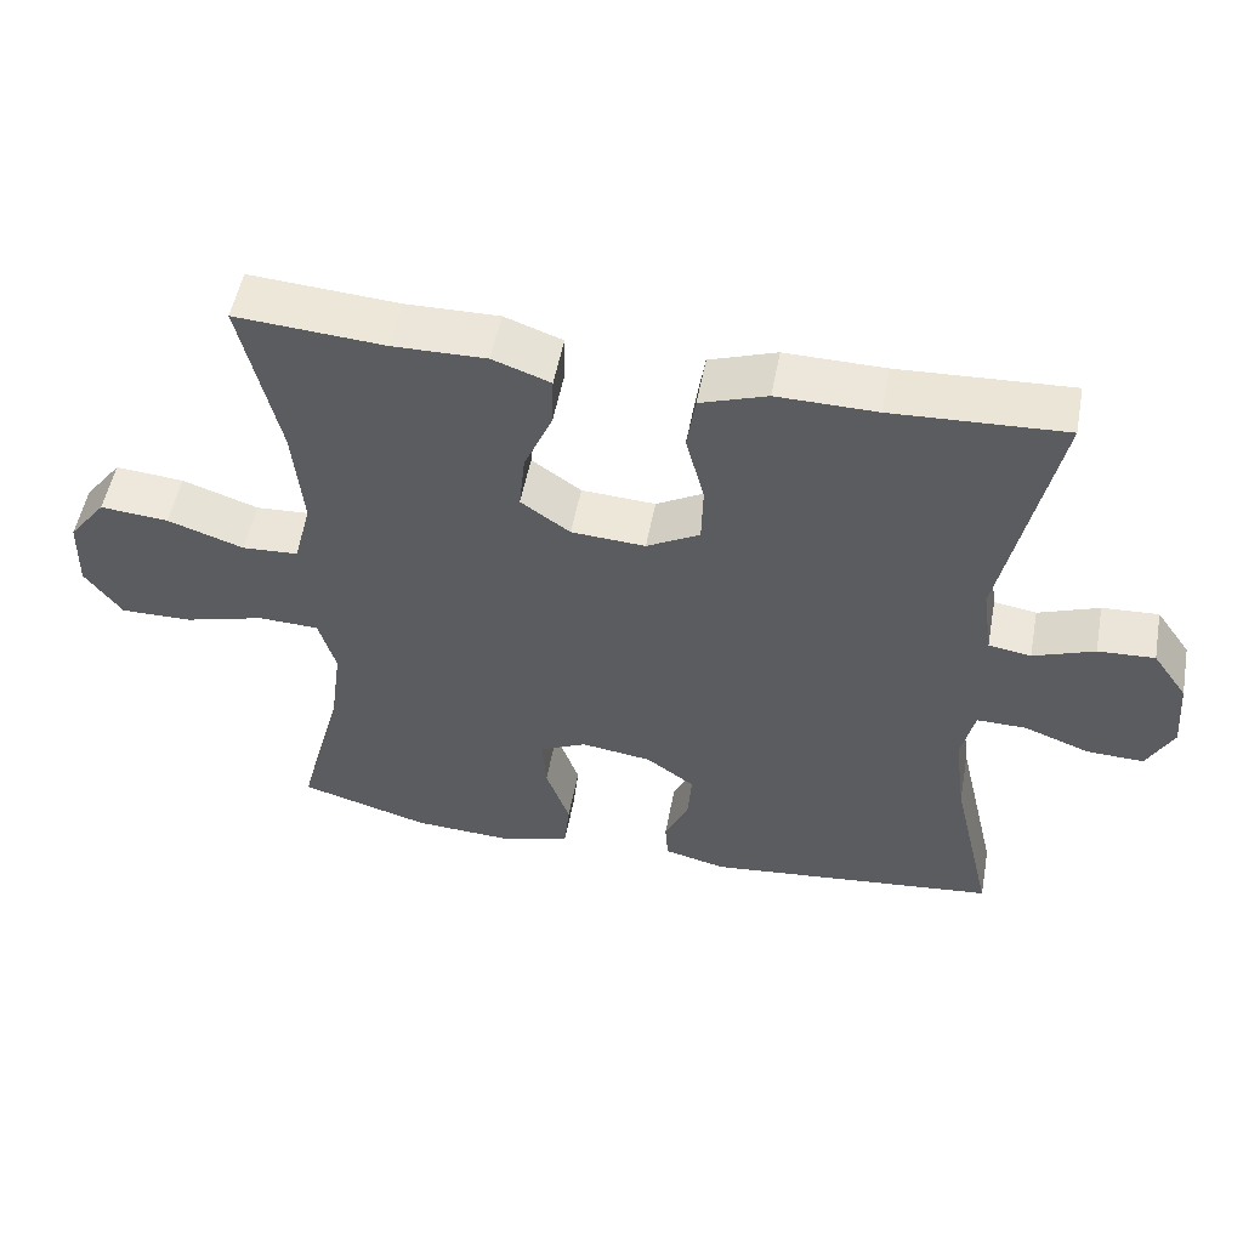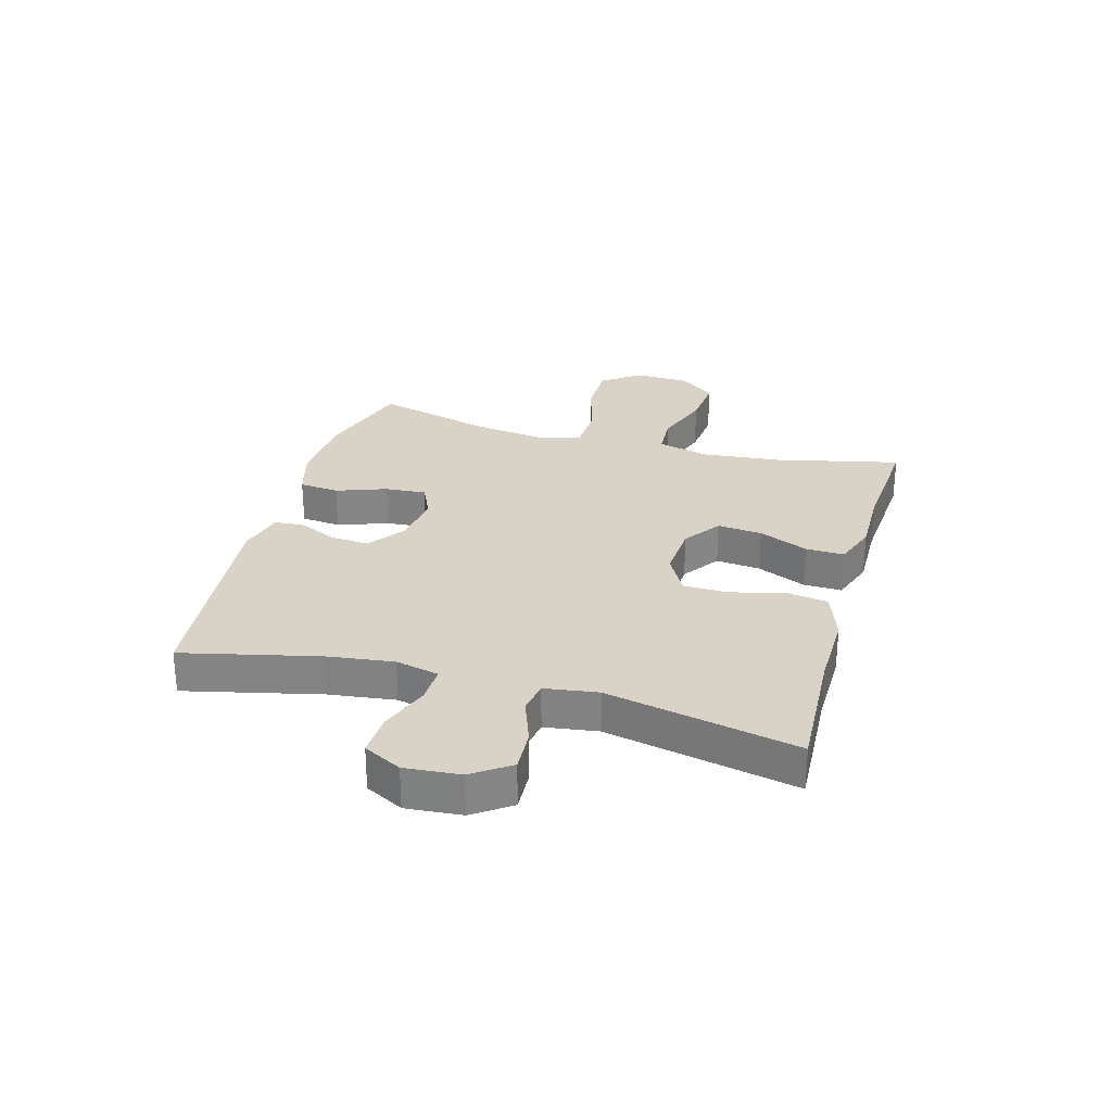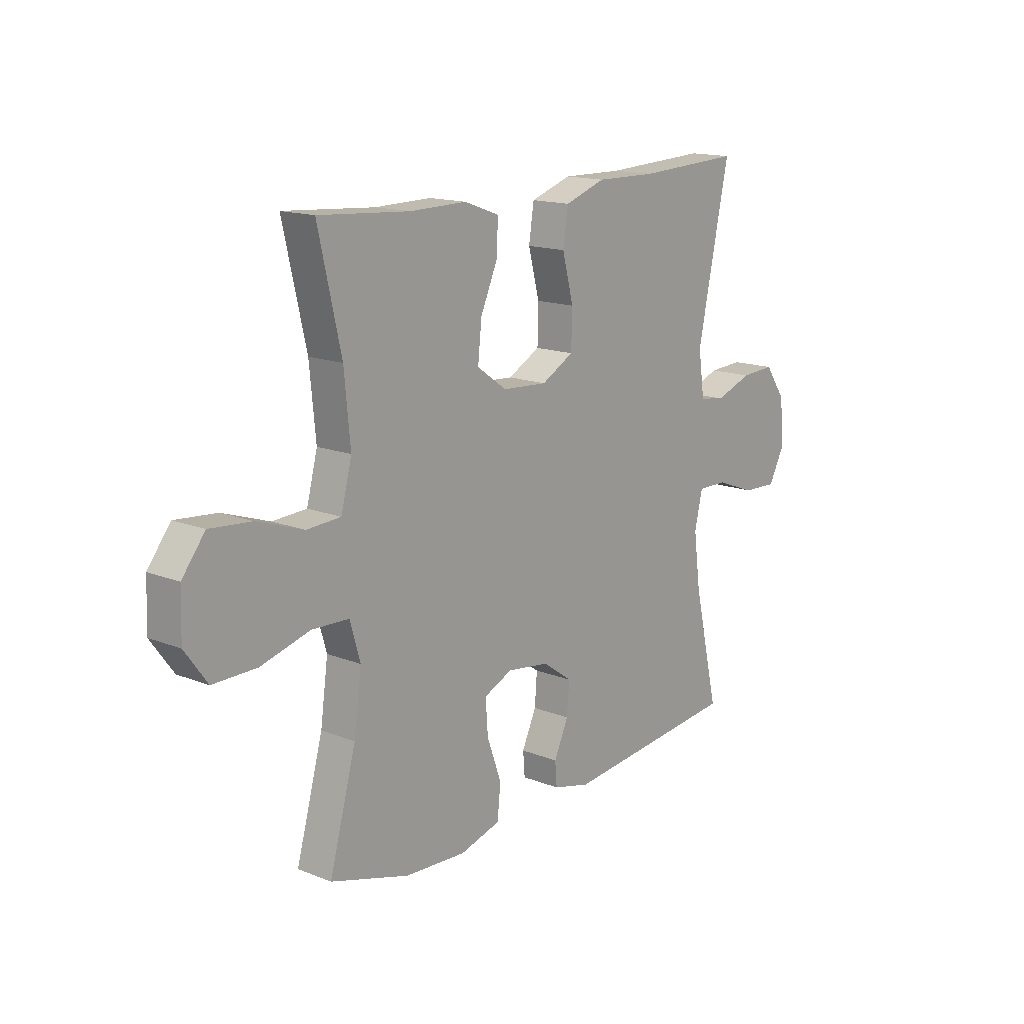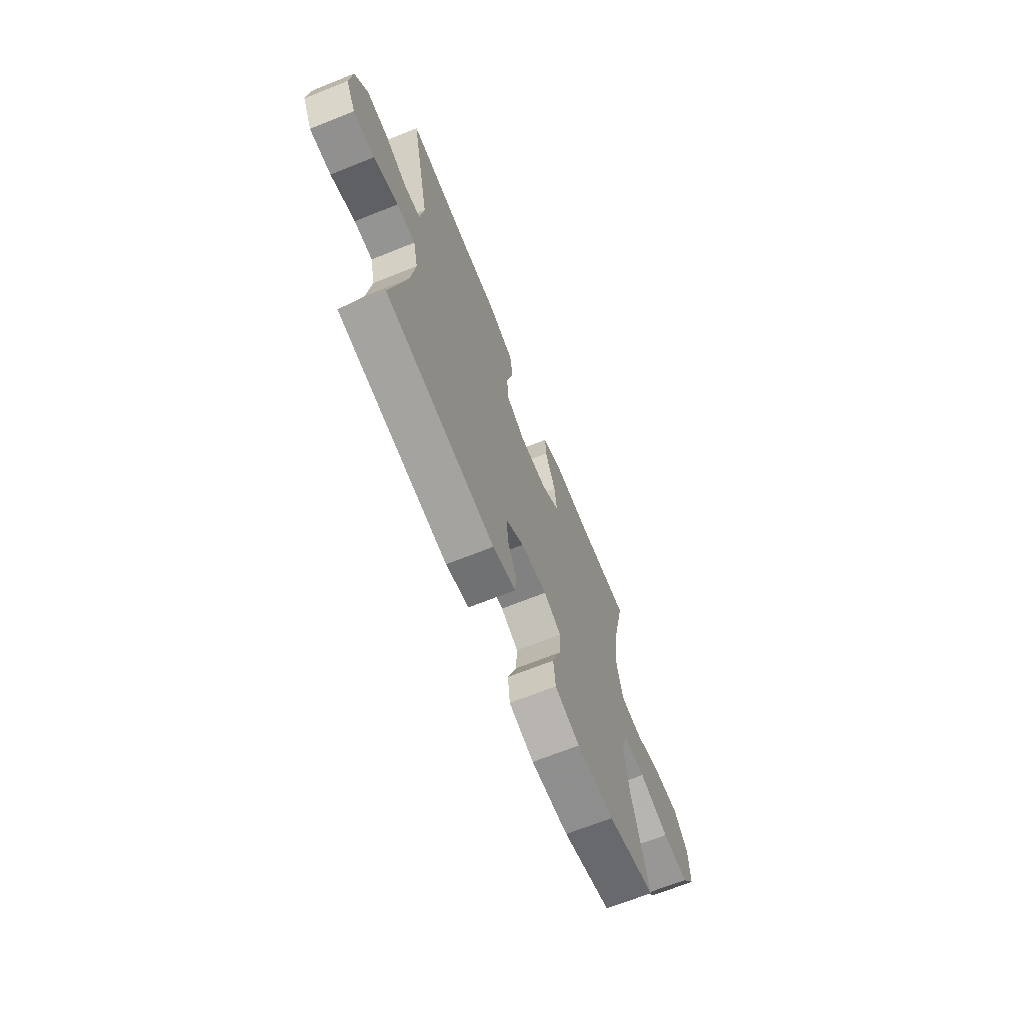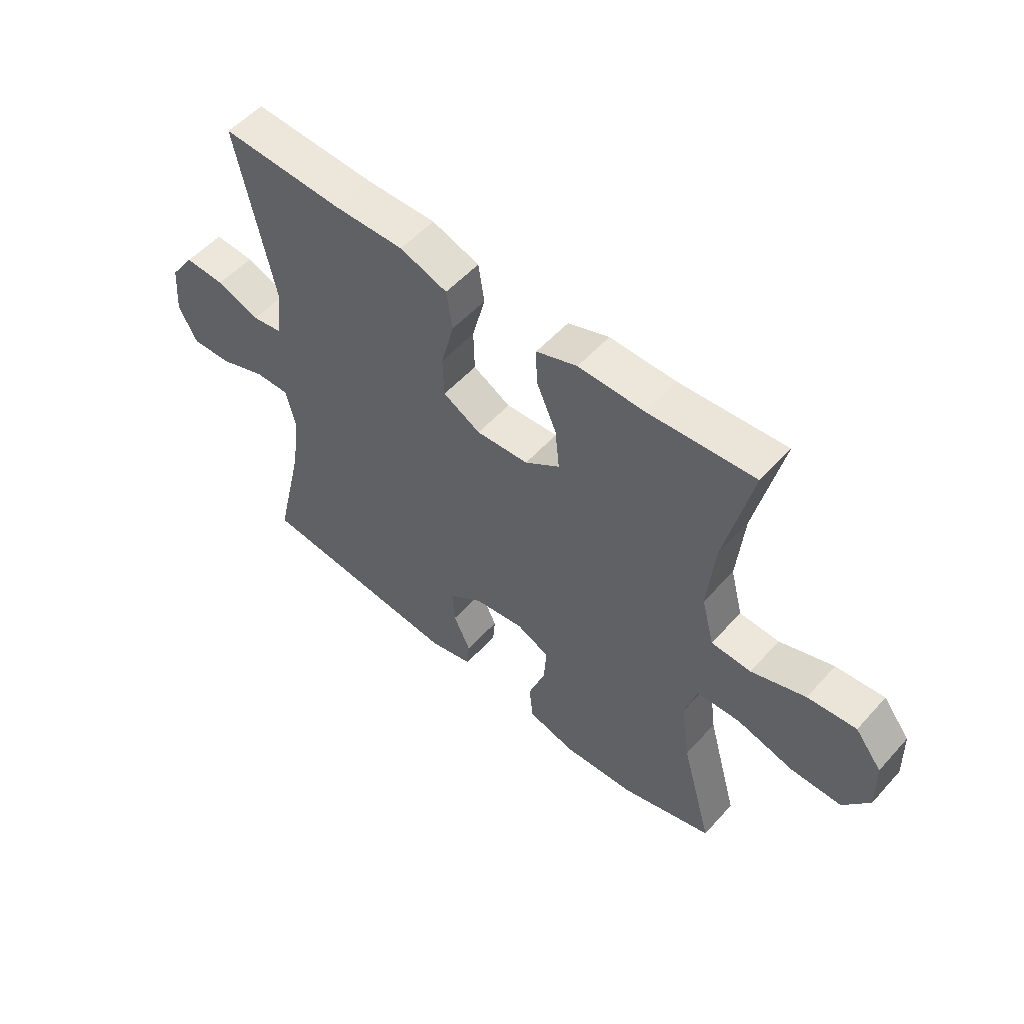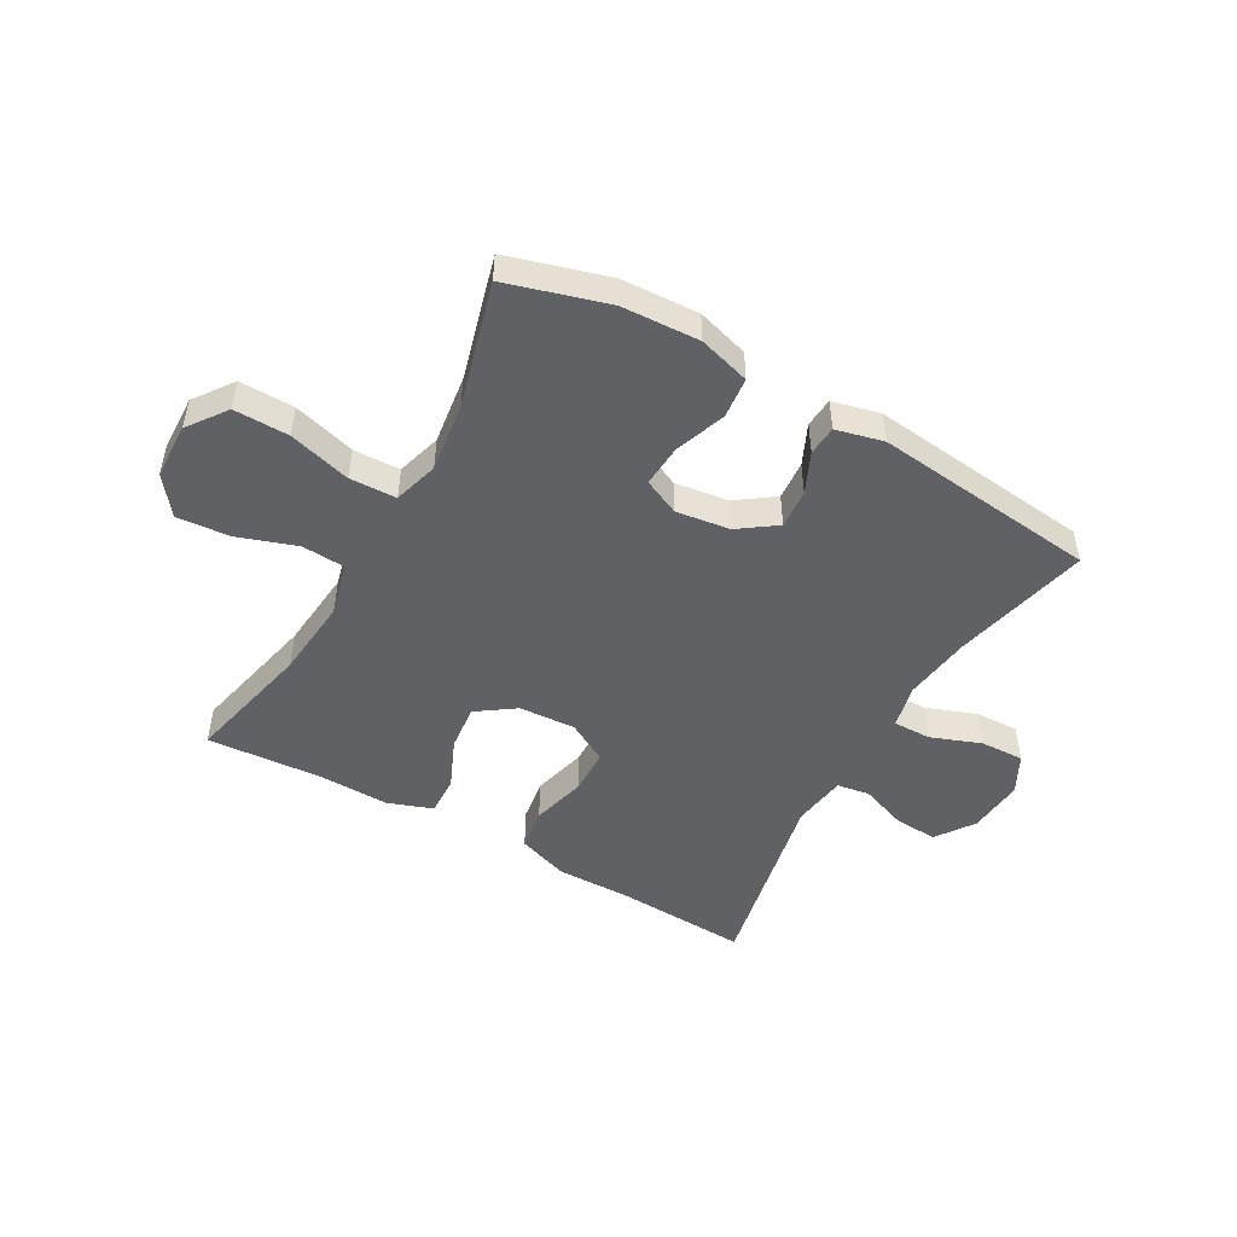
<metadata>
{"format":"obj","ext":"obj","renderer":"f3d","projection":"perspective","resolution":1024,"background":"white","views":[{"elev":52.7,"azim":-169.4,"up":"+Z"},{"elev":28.1,"azim":-74.3,"up":"+Y"},{"elev":15.3,"azim":129.9,"up":"+Z"},{"elev":-67.8,"azim":-68.1,"up":"+Z"},{"elev":54.0,"azim":41.0,"up":"+Z"},{"elev":-49.2,"azim":150.4,"up":"+Y"}]}
</metadata>
<code>
v 0.5 0.07 0.5
v 0.451 0.07 0.285
v 0.438 0.07 0.149
v 0.461 0.07 0.06
v 0.534 0.07 0.056
v 0.633 0.07 0.09
v 0.722 0.07 0.098
v 0.771 0.07 0.035
v 0.774 0.07 -0.059
v 0.726 0.07 -0.125
v 0.633 0.07 -0.124
v 0.528 0.07 -0.095
v 0.449 0.07 -0.098
v 0.427 0.07 -0.174
v 0.443 0.07 -0.292
v 0.5 0.07 -0.5
v 0.331 0.07 -0.55
v 0.2 0.07 -0.557
v 0.113 0.07 -0.532
v 0.106 0.07 -0.463
v 0.137 0.07 -0.377
v 0.142 0.07 -0.306
v 0.081 0.07 -0.278
v -0.01 0.07 -0.291
v -0.073 0.07 -0.336
v -0.068 0.07 -0.402
v -0.037 0.07 -0.47
v -0.041 0.07 -0.52
v -0.121 0.07 -0.54
v -0.5 0.07 -0.5
v -0.446 0.07 -0.269
v -0.431 0.07 -0.155
v -0.448 0.07 -0.081
v -0.512 0.07 -0.082
v -0.597 0.07 -0.114
v -0.671 0.07 -0.117
v -0.705 0.07 -0.052
v -0.697 0.07 0.043
v -0.652 0.07 0.107
v -0.579 0.07 0.103
v -0.5 0.07 0.074
v -0.445 0.07 0.083
v -0.432 0.07 0.174
v -0.5 0.07 0.5
v -0.277 0.07 0.489
v -0.148 0.07 0.491
v -0.061 0.07 0.461
v -0.05 0.07 0.389
v -0.074 0.07 0.297
v -0.072 0.07 0.22
v -0.003 0.07 0.182
v 0.093 0.07 0.188
v 0.157 0.07 0.233
v 0.149 0.07 0.31
v 0.112 0.07 0.395
v 0.11 0.07 0.461
v 0.185 0.07 0.488
v 0.306 0.07 0.486
v 0.5 0 0.5
v 0.451 0 0.285
v 0.438 0 0.149
v 0.461 0 0.06
v 0.534 0 0.056
v 0.633 0 0.09
v 0.722 0 0.098
v 0.771 0 0.035
v 0.774 0 -0.059
v 0.726 0 -0.125
v 0.633 0 -0.124
v 0.528 0 -0.095
v 0.449 0 -0.098
v 0.427 0 -0.174
v 0.443 0 -0.292
v 0.5 0 -0.5
v 0.331 0 -0.55
v 0.2 0 -0.557
v 0.113 0 -0.532
v 0.106 0 -0.463
v 0.137 0 -0.377
v 0.142 0 -0.306
v 0.081 0 -0.278
v -0.01 0 -0.291
v -0.073 0 -0.336
v -0.068 0 -0.402
v -0.037 0 -0.47
v -0.041 0 -0.52
v -0.121 0 -0.54
v -0.5 0 -0.5
v -0.446 0 -0.269
v -0.431 0 -0.155
v -0.448 0 -0.081
v -0.512 0 -0.082
v -0.597 0 -0.114
v -0.671 0 -0.117
v -0.705 0 -0.052
v -0.697 0 0.043
v -0.652 0 0.107
v -0.579 0 0.103
v -0.5 0 0.074
v -0.445 0 0.083
v -0.432 0 0.174
v -0.5 0 0.5
v -0.277 0 0.489
v -0.148 0 0.491
v -0.061 0 0.461
v -0.05 0 0.389
v -0.074 0 0.297
v -0.072 0 0.22
v -0.003 0 0.182
v 0.093 0 0.188
v 0.157 0 0.233
v 0.149 0 0.31
v 0.112 0 0.395
v 0.11 0 0.461
v 0.185 0 0.488
v 0.306 0 0.486
f 56 57 58
f 55 56 58
f 54 55 58
f 58 1 2
f 54 58 2
f 53 54 2
f 52 53 2 3
f 51 52 3 4
f 47 48 49
f 46 47 49
f 45 46 49
f 45 49 50
f 44 45 50
f 43 44 50
f 42 43 50 51
f 39 40 41
f 38 39 41
f 37 38 41
f 36 37 41
f 35 36 41
f 34 35 41
f 33 34 41 42
f 42 51 4
f 33 42 4
f 32 33 4
f 29 30 31
f 28 29 31
f 27 28 31
f 26 27 31
f 25 26 31 32
f 19 20 21
f 18 19 21
f 17 18 21
f 16 17 21
f 15 16 21
f 14 15 21 22
f 13 14 22 23
f 10 11 12
f 9 10 12
f 8 9 12
f 7 8 12
f 6 7 12
f 5 6 12
f 5 12 13
f 13 23 24
f 5 13 24
f 4 5 24
f 4 24 25 32
f 116 115 114
f 116 114 113
f 116 113 112
f 60 59 116
f 60 116 112
f 60 112 111
f 61 60 111 110
f 62 61 110 109
f 107 106 105
f 107 105 104
f 107 104 103
f 108 107 103
f 108 103 102
f 108 102 101
f 109 108 101 100
f 99 98 97
f 99 97 96
f 99 96 95
f 99 95 94
f 99 94 93
f 99 93 92
f 100 99 92 91
f 62 109 100
f 62 100 91
f 62 91 90
f 89 88 87
f 89 87 86
f 89 86 85
f 89 85 84
f 90 89 84 83
f 79 78 77
f 79 77 76
f 79 76 75
f 79 75 74
f 79 74 73
f 80 79 73 72
f 81 80 72 71
f 70 69 68
f 70 68 67
f 70 67 66
f 70 66 65
f 70 65 64
f 70 64 63
f 71 70 63
f 82 81 71
f 82 71 63
f 82 63 62
f 90 83 82 62
f 1 59 60 2
f 2 60 61 3
f 3 61 62 4
f 4 62 63 5
f 5 63 64 6
f 6 64 65 7
f 7 65 66 8
f 8 66 67 9
f 9 67 68 10
f 10 68 69 11
f 11 69 70 12
f 12 70 71 13
f 13 71 72 14
f 14 72 73 15
f 15 73 74 16
f 16 74 75 17
f 17 75 76 18
f 18 76 77 19
f 19 77 78 20
f 20 78 79 21
f 21 79 80 22
f 22 80 81 23
f 23 81 82 24
f 24 82 83 25
f 25 83 84 26
f 26 84 85 27
f 27 85 86 28
f 28 86 87 29
f 29 87 88 30
f 30 88 89 31
f 31 89 90 32
f 32 90 91 33
f 33 91 92 34
f 34 92 93 35
f 35 93 94 36
f 36 94 95 37
f 37 95 96 38
f 38 96 97 39
f 39 97 98 40
f 40 98 99 41
f 41 99 100 42
f 42 100 101 43
f 43 101 102 44
f 44 102 103 45
f 45 103 104 46
f 46 104 105 47
f 47 105 106 48
f 48 106 107 49
f 49 107 108 50
f 50 108 109 51
f 51 109 110 52
f 52 110 111 53
f 53 111 112 54
f 54 112 113 55
f 55 113 114 56
f 56 114 115 57
f 57 115 116 58
f 58 116 59 1

</code>
